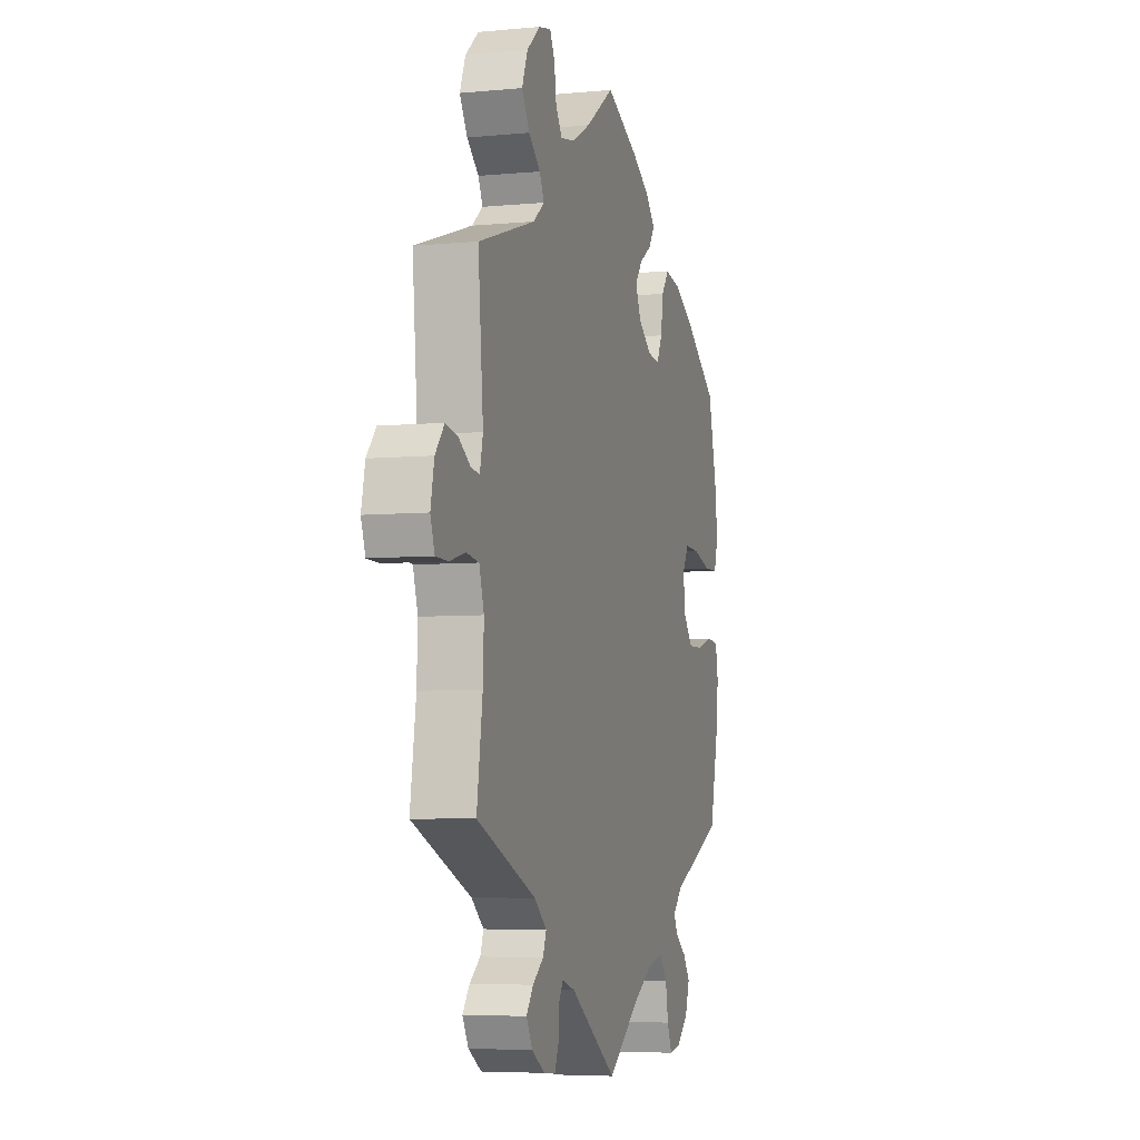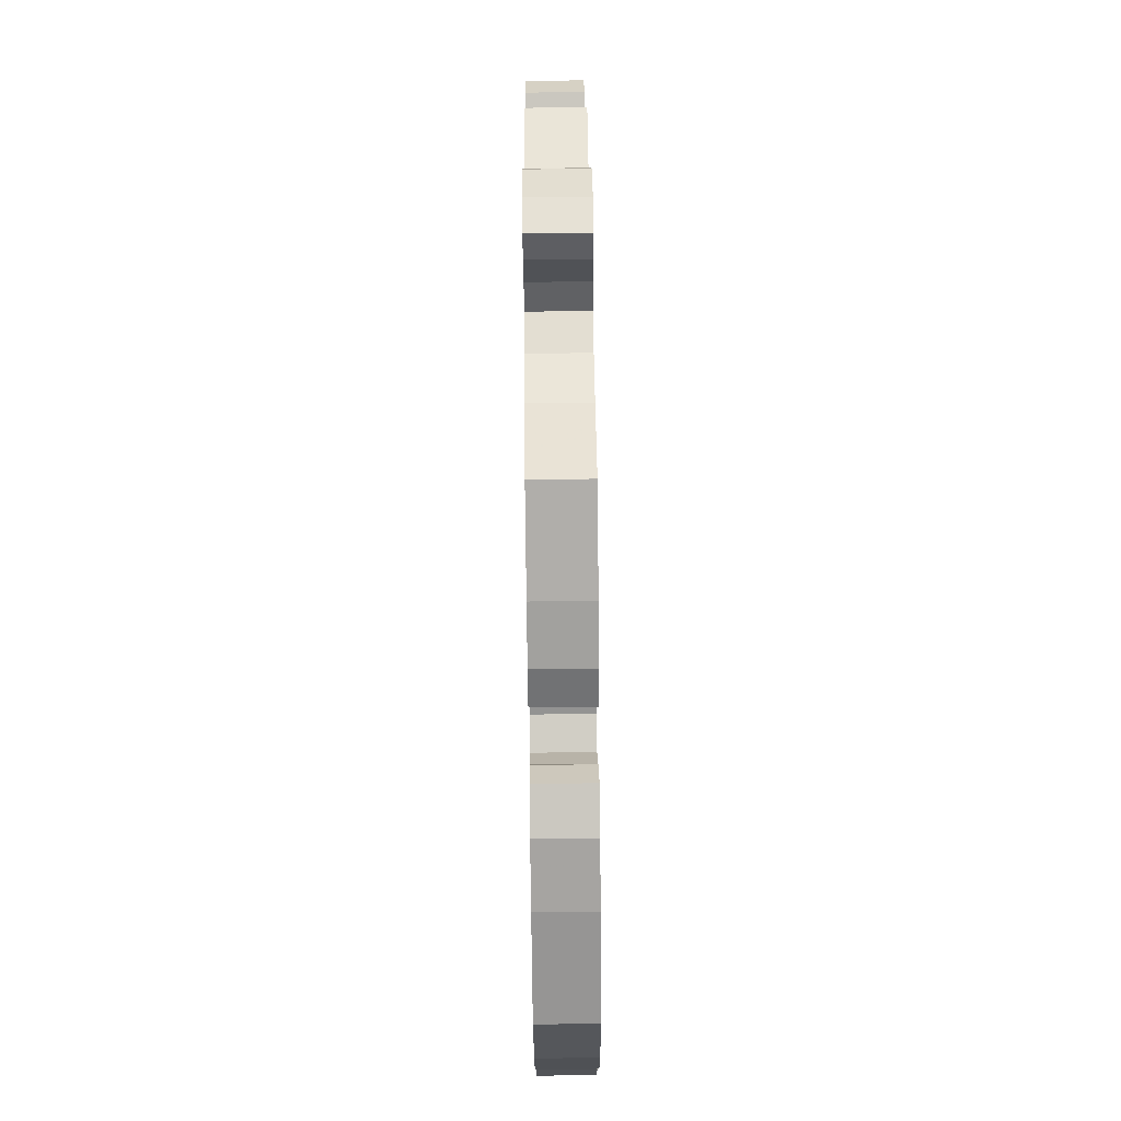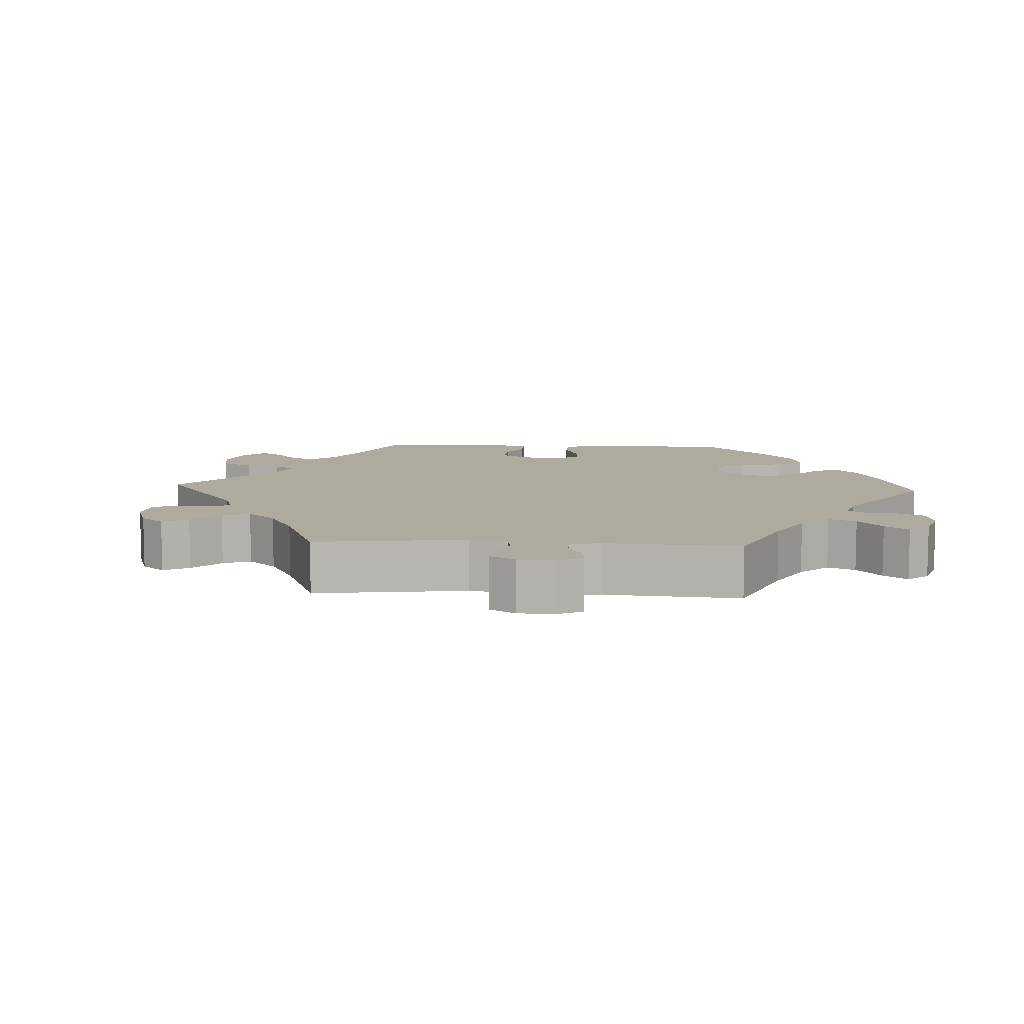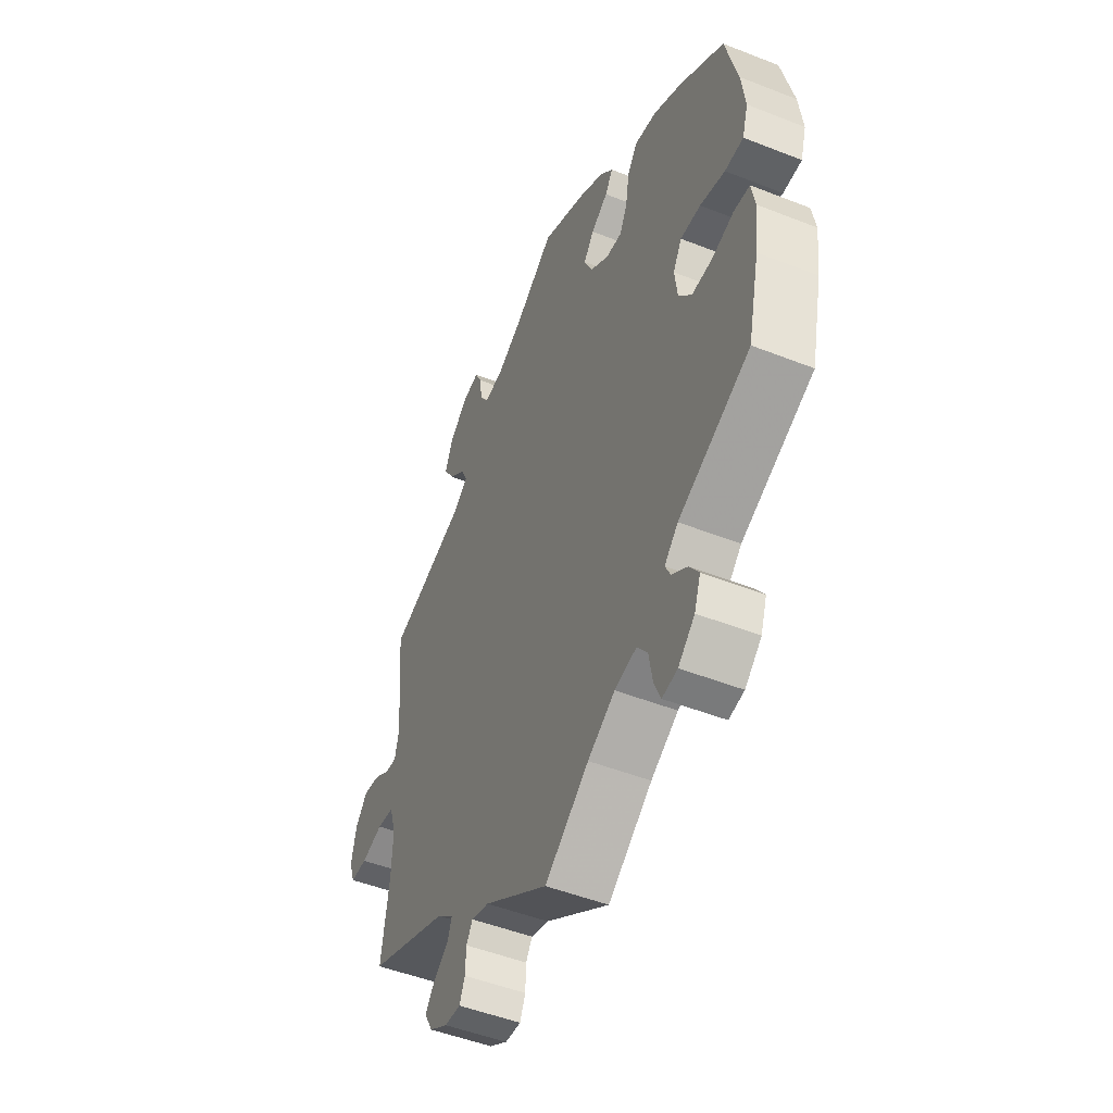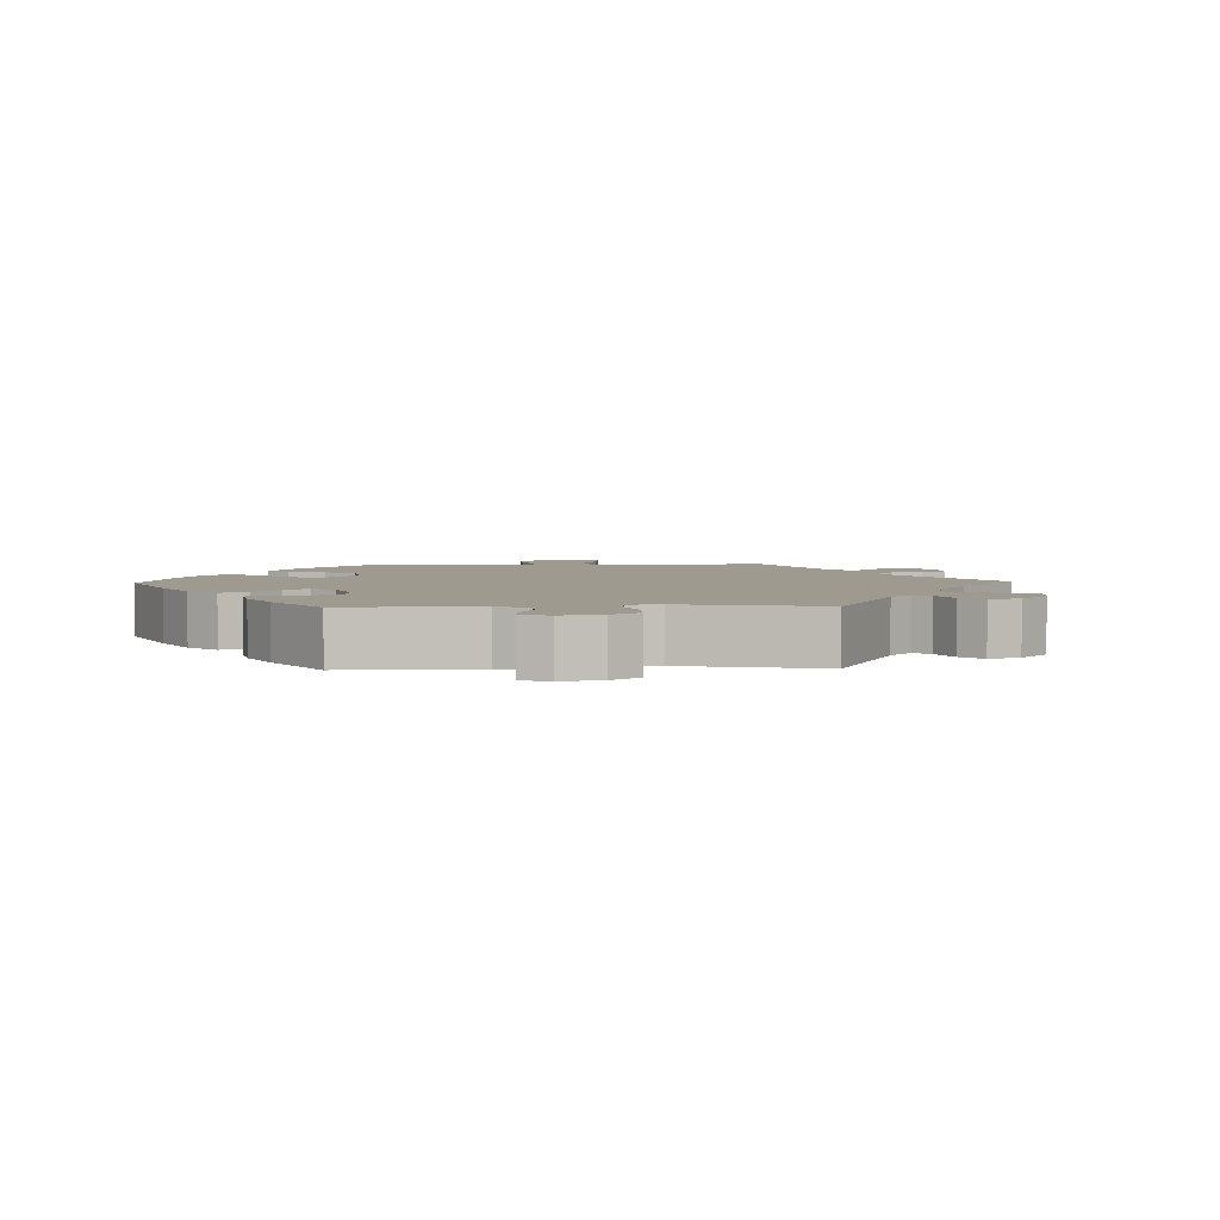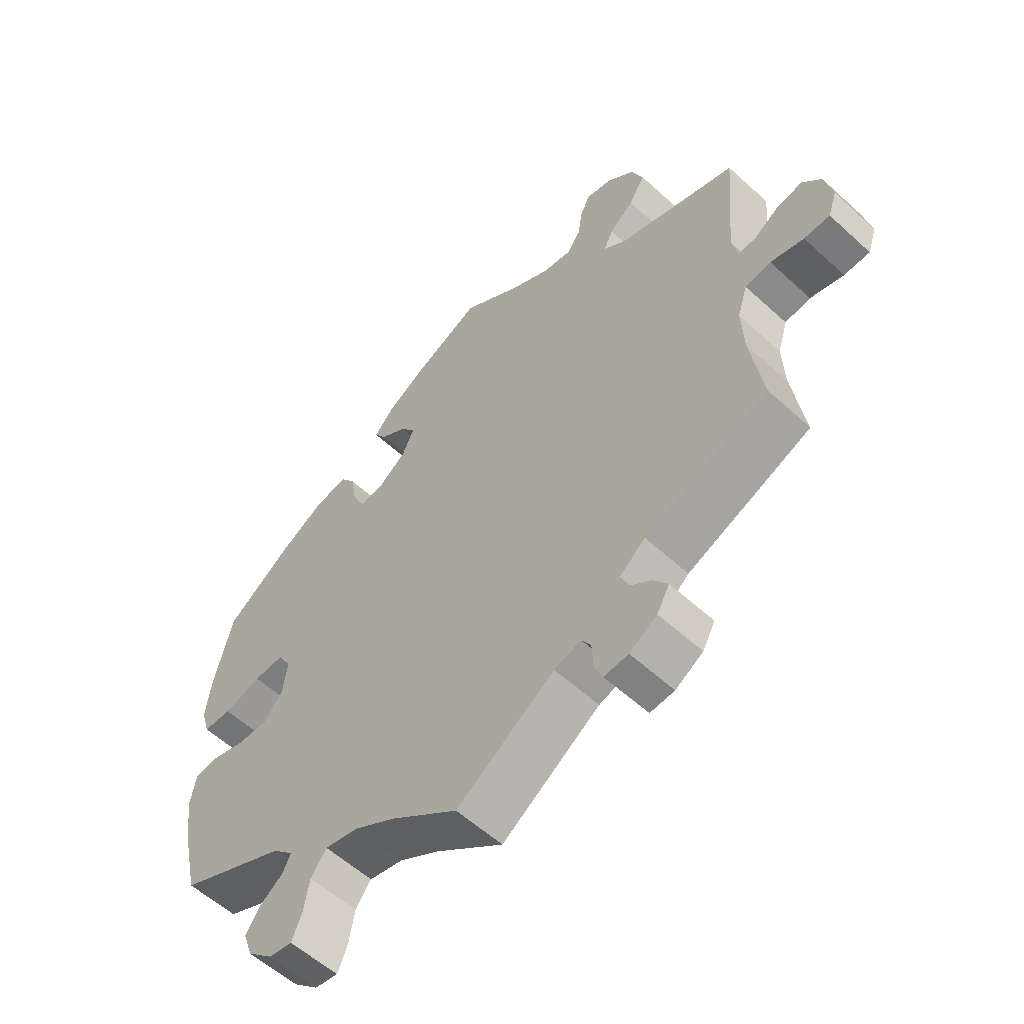
<metadata>
{"format":"obj","ext":"obj","renderer":"f3d","projection":"perspective","resolution":1024,"background":"white","views":[{"elev":-5.7,"azim":106.3,"up":"+Z"},{"elev":77.1,"azim":-90.7,"up":"+Z"},{"elev":9.3,"azim":153.3,"up":"+Y"},{"elev":-49.3,"azim":-113.6,"up":"+Z"},{"elev":3.8,"azim":28.2,"up":"+Y"},{"elev":-57.1,"azim":46.4,"up":"+Z"}]}
</metadata>
<code>
v 0.096 0.07 0.511
v 0.158 0.07 0.477
v 0.205 0.07 0.469
v 0.226 0.07 0.5
v 0.233 0.07 0.548
v 0.249 0.07 0.58
v 0.29 0.07 0.571
v 0.334 0.07 0.533
v 0.353 0.07 0.486
v 0.327 0.07 0.444
v 0.288 0.07 0.411
v 0.273 0.07 0.38
v 0.31 0.07 0.351
v 0.5 0.07 0.289
v 0.483 0.07 0.098
v 0.493 0.07 0.054
v 0.521 0.07 0.057
v 0.56 0.07 0.082
v 0.601 0.07 0.09
v 0.631 0.07 0.054
v 0.643 0.07 -0.002
v 0.629 0.07 -0.042
v 0.588 0.07 -0.043
v 0.535 0.07 -0.029
v 0.494 0.07 -0.035
v 0.478 0.07 -0.086
v 0.481 0.07 -0.161
v 0.5 0.07 -0.289
v 0.303 0.07 -0.37
v 0.262 0.07 -0.404
v 0.273 0.07 -0.433
v 0.309 0.07 -0.46
v 0.332 0.07 -0.491
v 0.312 0.07 -0.527
v 0.268 0.07 -0.554
v 0.229 0.07 -0.557
v 0.216 0.07 -0.526
v 0.214 0.07 -0.485
v 0.199 0.07 -0.46
v 0.156 0.07 -0.473
v 0 0.07 -0.578
v -0.107 0.07 -0.499
v -0.173 0.07 -0.46
v -0.226 0.07 -0.449
v -0.251 0.07 -0.482
v -0.26 0.07 -0.533
v -0.276 0.07 -0.571
v -0.313 0.07 -0.565
v -0.353 0.07 -0.529
v -0.368 0.07 -0.486
v -0.345 0.07 -0.453
v -0.308 0.07 -0.426
v -0.295 0.07 -0.4
v -0.328 0.07 -0.368
v -0.501 0.07 -0.289
v -0.529 0.07 -0.167
v -0.538 0.07 -0.093
v -0.529 0.07 -0.044
v -0.491 0.07 -0.04
v -0.438 0.07 -0.056
v -0.388 0.07 -0.057
v -0.357 0.07 -0.019
v -0.35 0.07 0.035
v -0.371 0.07 0.072
v -0.42 0.07 0.07
v -0.48 0.07 0.053
v -0.525 0.07 0.054
v -0.539 0.07 0.1
v -0.53 0.07 0.171
v -0.501 0.07 0.289
v -0.394 0.07 0.365
v -0.325 0.07 0.404
v -0.271 0.07 0.414
v -0.247 0.07 0.38
v -0.238 0.07 0.325
v -0.22 0.07 0.288
v -0.18 0.07 0.292
v -0.135 0.07 0.325
v -0.116 0.07 0.367
v -0.141 0.07 0.4
v -0.182 0.07 0.427
v -0.201 0.07 0.456
v -0.169 0.07 0.491
v -0.109 0.07 0.527
v 0 0.07 0.578
v 0.096 0 0.511
v 0.158 0 0.477
v 0.205 0 0.469
v 0.226 0 0.5
v 0.233 0 0.548
v 0.249 0 0.58
v 0.29 0 0.571
v 0.334 0 0.533
v 0.353 0 0.486
v 0.327 0 0.444
v 0.288 0 0.411
v 0.273 0 0.38
v 0.31 0 0.351
v 0.5 0 0.289
v 0.483 0 0.098
v 0.493 0 0.054
v 0.521 0 0.057
v 0.56 0 0.082
v 0.601 0 0.09
v 0.631 0 0.054
v 0.643 0 -0.002
v 0.629 0 -0.042
v 0.588 0 -0.043
v 0.535 0 -0.029
v 0.494 0 -0.035
v 0.478 0 -0.086
v 0.481 0 -0.161
v 0.5 0 -0.289
v 0.303 0 -0.37
v 0.262 0 -0.404
v 0.273 0 -0.433
v 0.309 0 -0.46
v 0.332 0 -0.491
v 0.312 0 -0.527
v 0.268 0 -0.554
v 0.229 0 -0.557
v 0.216 0 -0.526
v 0.214 0 -0.485
v 0.199 0 -0.46
v 0.156 0 -0.473
v 0 0 -0.578
v -0.107 0 -0.499
v -0.173 0 -0.46
v -0.226 0 -0.449
v -0.251 0 -0.482
v -0.26 0 -0.533
v -0.276 0 -0.571
v -0.313 0 -0.565
v -0.353 0 -0.529
v -0.368 0 -0.486
v -0.345 0 -0.453
v -0.308 0 -0.426
v -0.295 0 -0.4
v -0.328 0 -0.368
v -0.501 0 -0.289
v -0.529 0 -0.167
v -0.538 0 -0.093
v -0.529 0 -0.044
v -0.491 0 -0.04
v -0.438 0 -0.056
v -0.388 0 -0.057
v -0.357 0 -0.019
v -0.35 0 0.035
v -0.371 0 0.072
v -0.42 0 0.07
v -0.48 0 0.053
v -0.525 0 0.054
v -0.539 0 0.1
v -0.53 0 0.171
v -0.501 0 0.289
v -0.394 0 0.365
v -0.325 0 0.404
v -0.271 0 0.414
v -0.247 0 0.38
v -0.238 0 0.325
v -0.22 0 0.288
v -0.18 0 0.292
v -0.135 0 0.325
v -0.116 0 0.367
v -0.141 0 0.4
v -0.182 0 0.427
v -0.201 0 0.456
v -0.169 0 0.491
v -0.109 0 0.527
v 0 0 0.578
f 84 85 1
f 83 84 1 2
f 80 81 82 83
f 79 80 83 2
f 78 79 2 3
f 77 78 3
f 72 73 74 75
f 72 75 76
f 71 72 76
f 70 71 76
f 69 70 76
f 68 69 76 77
f 65 66 67 68
f 64 65 68 77
f 57 58 59 60
f 57 60 61
f 54 55 56 57
f 53 54 57 61
f 49 50 51 52
f 49 52 53
f 48 49 53
f 45 46 47 48
f 45 48 53
f 44 45 53 61
f 40 41 42
f 39 40 42 43
f 35 36 37 38
f 35 38 39
f 34 35 39
f 31 32 33 34
f 31 34 39
f 30 31 39 43
f 27 28 29
f 26 27 29 30
f 25 26 30 43
f 21 22 23 24
f 21 24 25
f 20 21 25
f 17 18 19 20
f 16 17 20 25
f 15 16 25 43
f 13 14 15 43
f 8 9 10 11
f 8 11 12
f 7 8 12
f 4 5 6 7
f 3 4 7 12
f 63 64 77 3
f 43 44 61 62
f 12 13 43 62
f 3 12 62 63
f 86 170 169
f 87 86 169 168
f 168 167 166 165
f 87 168 165 164
f 88 87 164 163
f 88 163 162
f 160 159 158 157
f 161 160 157
f 161 157 156
f 161 156 155
f 161 155 154
f 162 161 154 153
f 153 152 151 150
f 162 153 150 149
f 145 144 143 142
f 146 145 142
f 142 141 140 139
f 146 142 139 138
f 137 136 135 134
f 138 137 134
f 138 134 133
f 133 132 131 130
f 138 133 130
f 146 138 130 129
f 127 126 125
f 128 127 125 124
f 123 122 121 120
f 124 123 120
f 124 120 119
f 119 118 117 116
f 124 119 116
f 128 124 116 115
f 114 113 112
f 115 114 112 111
f 128 115 111 110
f 109 108 107 106
f 110 109 106
f 110 106 105
f 105 104 103 102
f 110 105 102 101
f 128 110 101 100
f 128 100 99 98
f 96 95 94 93
f 97 96 93
f 97 93 92
f 92 91 90 89
f 97 92 89 88
f 88 162 149 148
f 147 146 129 128
f 147 128 98 97
f 148 147 97 88
f 1 86 87 2
f 2 87 88 3
f 3 88 89 4
f 4 89 90 5
f 5 90 91 6
f 6 91 92 7
f 7 92 93 8
f 8 93 94 9
f 9 94 95 10
f 10 95 96 11
f 11 96 97 12
f 12 97 98 13
f 13 98 99 14
f 14 99 100 15
f 15 100 101 16
f 16 101 102 17
f 17 102 103 18
f 18 103 104 19
f 19 104 105 20
f 20 105 106 21
f 21 106 107 22
f 22 107 108 23
f 23 108 109 24
f 24 109 110 25
f 25 110 111 26
f 26 111 112 27
f 27 112 113 28
f 28 113 114 29
f 29 114 115 30
f 30 115 116 31
f 31 116 117 32
f 32 117 118 33
f 33 118 119 34
f 34 119 120 35
f 35 120 121 36
f 36 121 122 37
f 37 122 123 38
f 38 123 124 39
f 39 124 125 40
f 40 125 126 41
f 41 126 127 42
f 42 127 128 43
f 43 128 129 44
f 44 129 130 45
f 45 130 131 46
f 46 131 132 47
f 47 132 133 48
f 48 133 134 49
f 49 134 135 50
f 50 135 136 51
f 51 136 137 52
f 52 137 138 53
f 53 138 139 54
f 54 139 140 55
f 55 140 141 56
f 56 141 142 57
f 57 142 143 58
f 58 143 144 59
f 59 144 145 60
f 60 145 146 61
f 61 146 147 62
f 62 147 148 63
f 63 148 149 64
f 64 149 150 65
f 65 150 151 66
f 66 151 152 67
f 67 152 153 68
f 68 153 154 69
f 69 154 155 70
f 70 155 156 71
f 71 156 157 72
f 72 157 158 73
f 73 158 159 74
f 74 159 160 75
f 75 160 161 76
f 76 161 162 77
f 77 162 163 78
f 78 163 164 79
f 79 164 165 80
f 80 165 166 81
f 81 166 167 82
f 82 167 168 83
f 83 168 169 84
f 84 169 170 85
f 85 170 86 1

</code>
